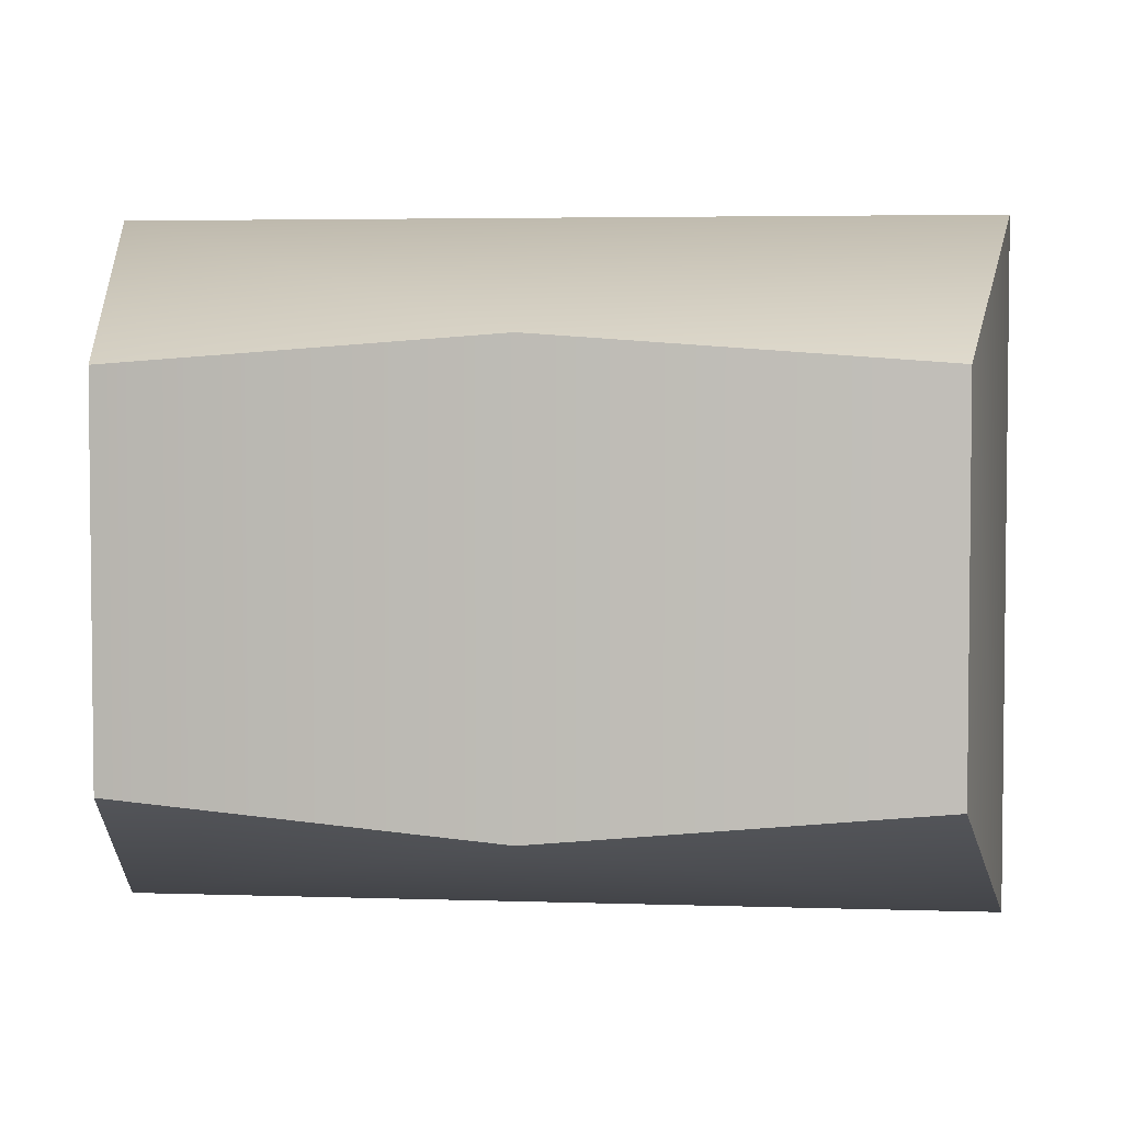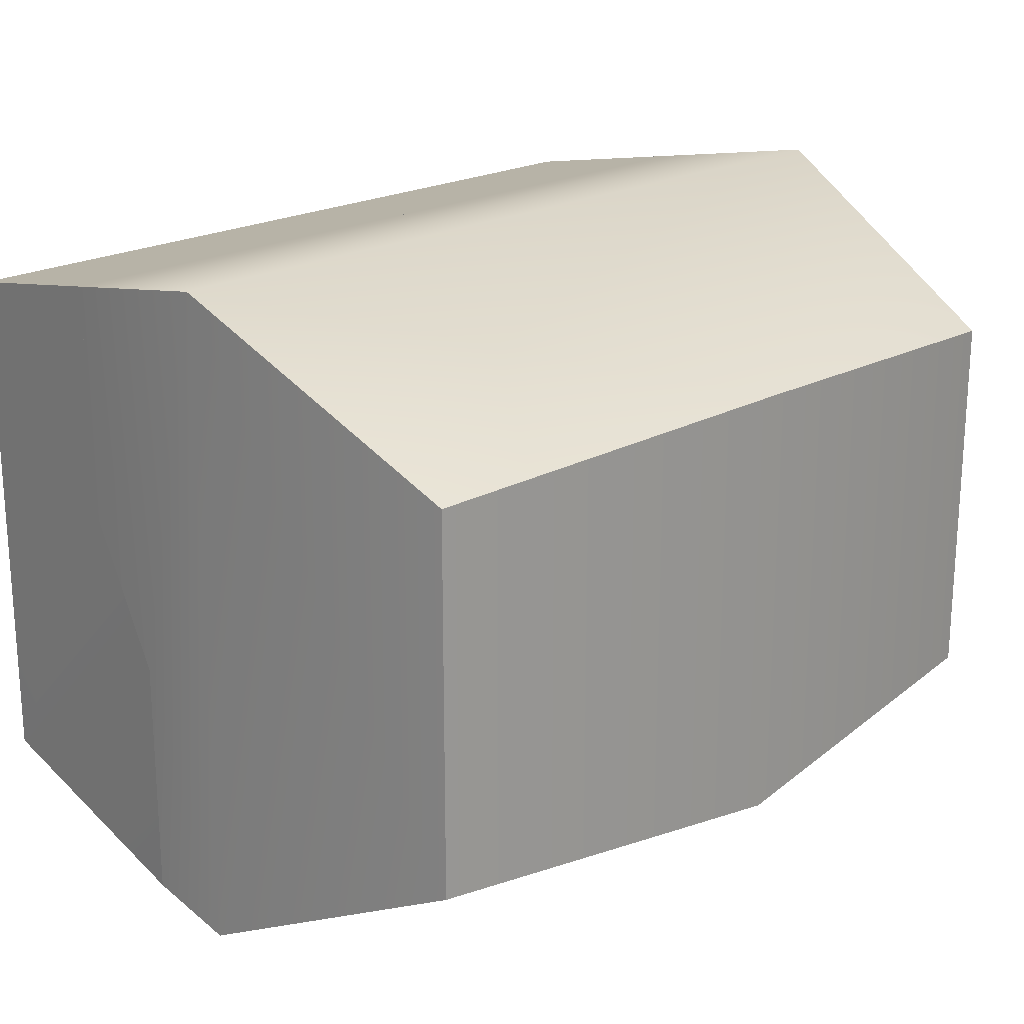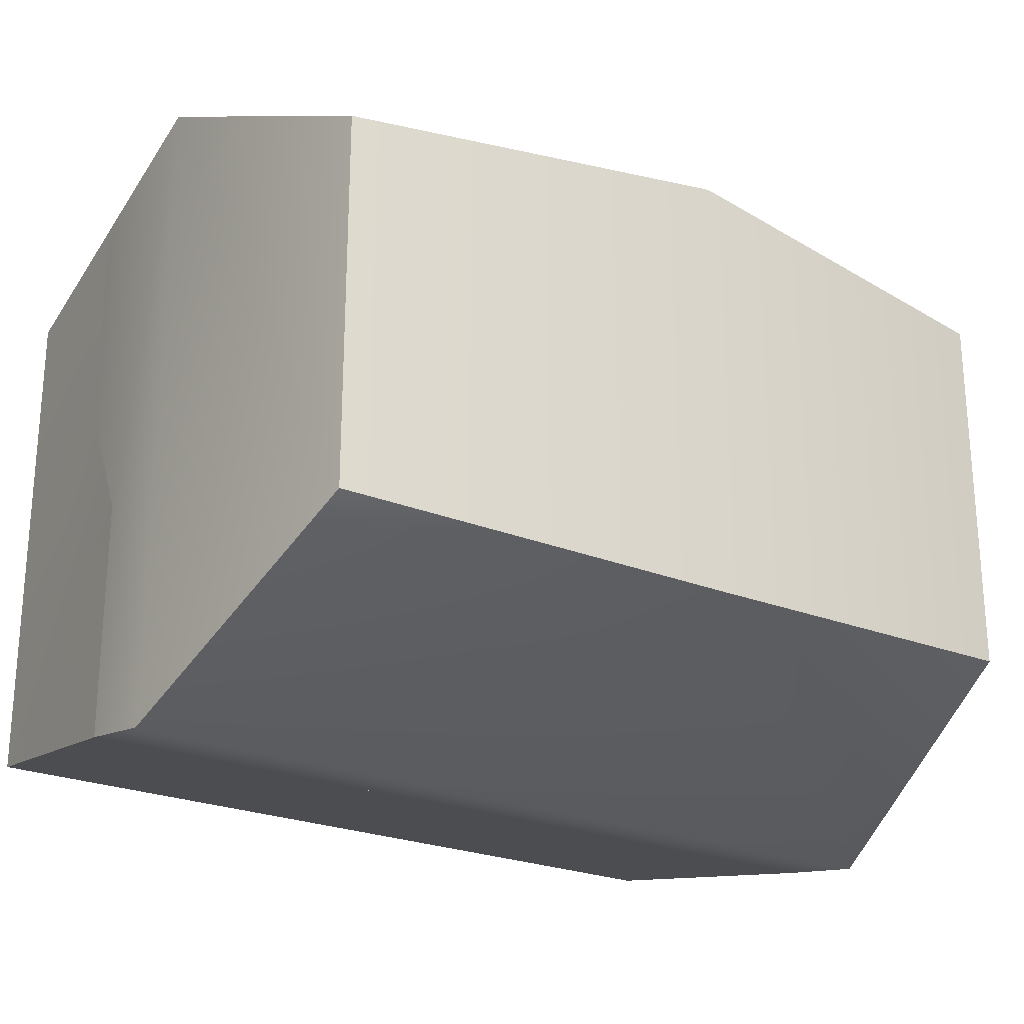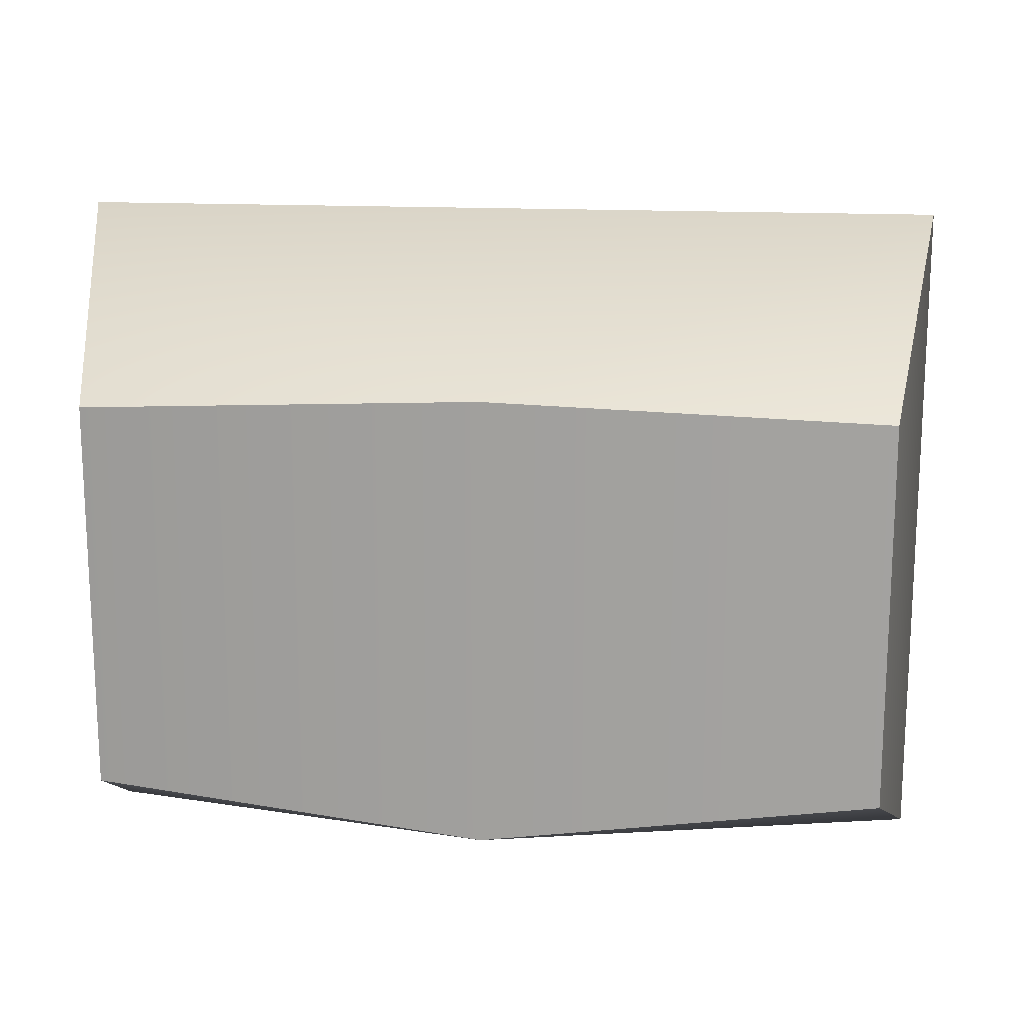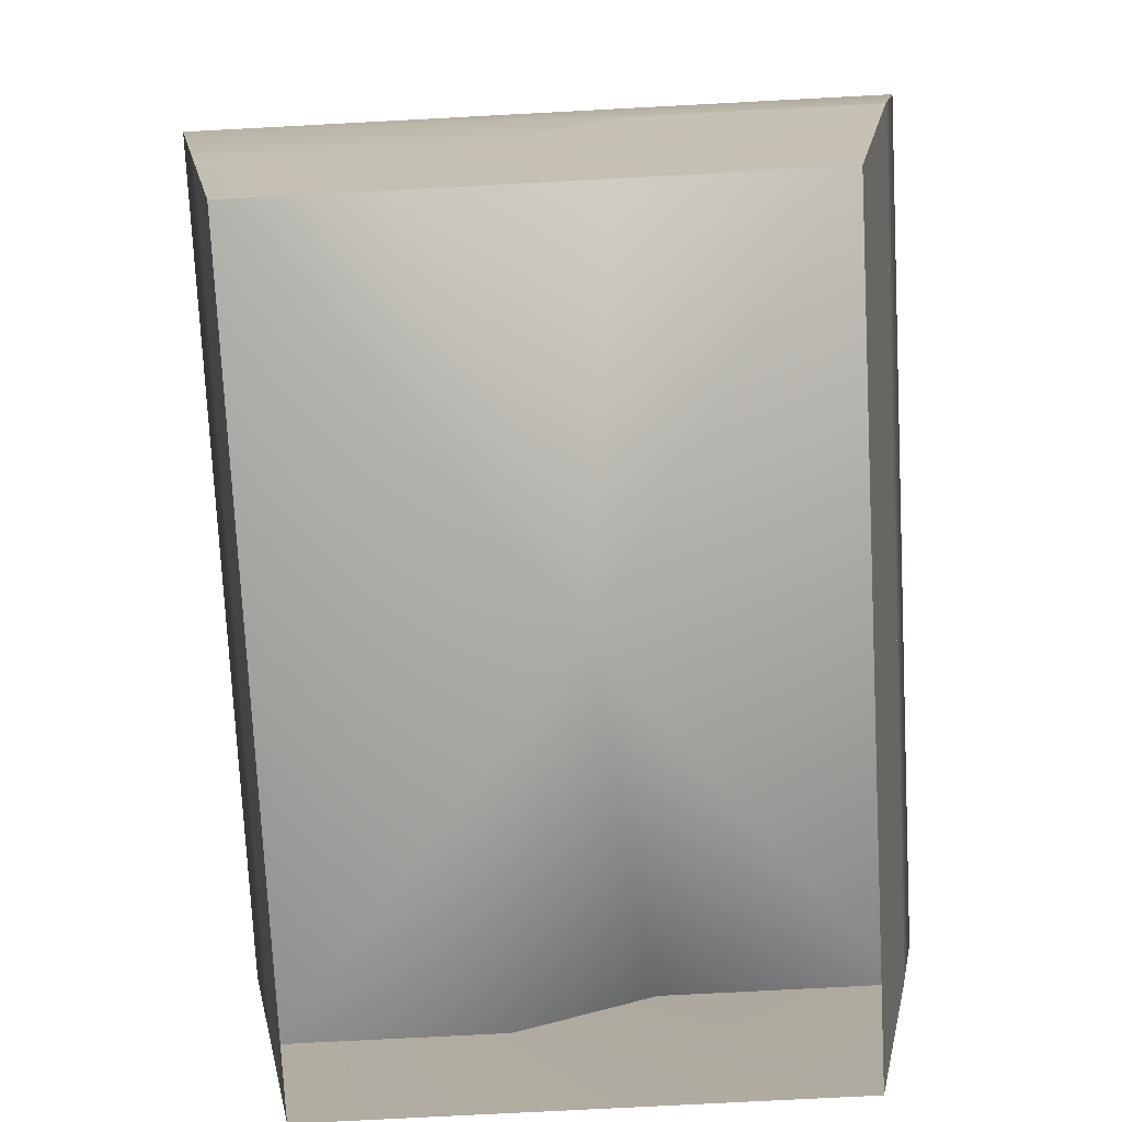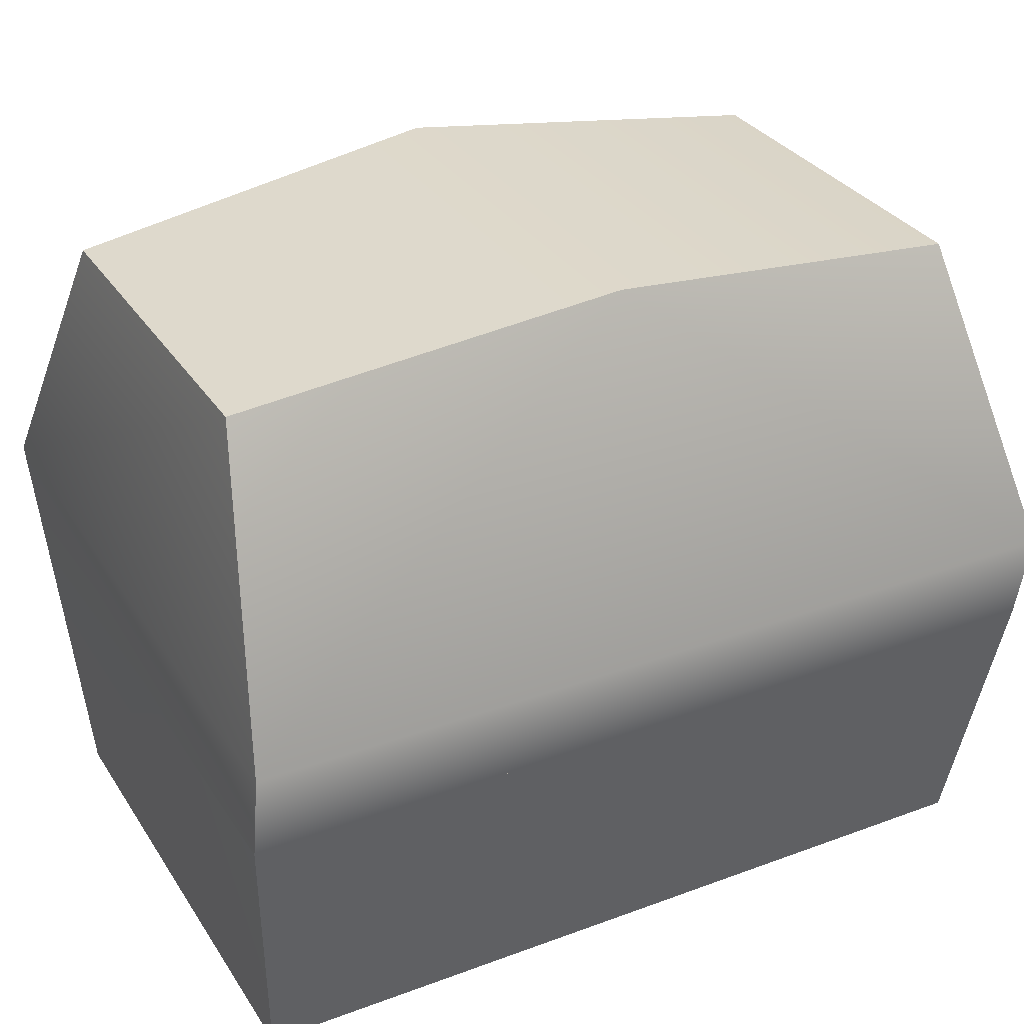
<metadata>
{"format":"obj","ext":"obj","renderer":"f3d","projection":"perspective","resolution":1024,"background":"white","views":[{"elev":4.0,"azim":-173.7,"up":"+Z"},{"elev":21.1,"azim":136.1,"up":"+Z"},{"elev":-24.5,"azim":146.7,"up":"+Z"},{"elev":17.6,"azim":-175.1,"up":"+Z"},{"elev":-75.5,"azim":93.0,"up":"+Y"},{"elev":31.6,"azim":152.4,"up":"+Y"}]}
</metadata>
<code>
v -4.375 2 0.7188
v -4.375 2 3.125
v -4.5 4 3.5
v -4.375 2 0.7188
v -4.5 4 3.5
v -4.5 3 -0.7656
v -4.5 3 -0.7656
v -4.5 4 3.5
v -4.5 4 -3.5
v -4.5 3 -0.7656
v -4.5 4 -3.5
v -4.5 3 -3.312
v -4.5 4 -3.5
v -4.5 4 3.5
v -4 7 2
v -4.5 4 -3.5
v -4 7 2
v -4 7 -2
v -4.5 4 -3.5
v 0 7.5 -2.279
v 4.5 4 -3.5
v 4.5 4 -3.5
v -4.5 3 -3.312
v -4.5 4 -3.5
v 4.5 4 -3.5
v 4.5 3 -3.312
v -4.5 3 -3.312
v 4 7 -2
v 4.5 4 -3.5
v 0 7.5 -2.279
v -4 7 -2
v 0 7.5 -2.279
v -4.5 4 -3.5
v 4.5 4 3.5
v 0 7.5 2.279
v -4.5 4 3.5
v -4.375 2 3.125
v 4.5 4 3.5
v -4.5 4 3.5
v -4.375 2 3.125
v 4.375 2 3.125
v 4.5 4 3.5
v 4 7 2
v 0 7.5 2.279
v 4.5 4 3.5
v -4.5 4 3.5
v 0 7.5 2.279
v -4 7 2
v 4.5 3 -0.7656
v 4.5 4 3.5
v 4.375 2 3.125
v 4.5 3 -0.7656
v 4.375 2 3.125
v 4.375 2 0.7188
v 4.5 4 -3.5
v 4.5 4 3.5
v 4.5 3 -0.7656
v 4 7 -2
v 4.5 4 3.5
v 4.5 4 -3.5
v 4 7 -2
v 4 7 2
v 4.5 4 3.5
v -4 7 -2
v -4 7 2
v 0 7.5 2.279
v -4 7 -2
v 0 7.5 2.279
v 0 7.5 -2.279
v 0 7.5 -2.279
v 0 7.5 2.279
v 4 7 2
v 0 7.5 -2.279
v 4 7 2
v 4 7 -2
v 4.5 4 -3.5
v 4.5 3 -0.7656
v 4.5 3 -3.312
v 4.5 3 -3.312
v 0 4 -0.25
v -4.5 3 -3.312
v 4.5 3 -0.7656
v 0 4 -0.25
v 4.5 3 -3.312
v 4.5 3 -0.7656
v 4.375 2 0.7188
v 0 4 -0.25
v 4.375 2 0.7188
v 4.375 2 3.125
v 0 4 -0.25
v -4.375 2 3.125
v 0 4 -0.25
v 4.375 2 3.125
v -4.375 2 0.7188
v 0 4 -0.25
v -4.375 2 3.125
v -4.375 2 0.7188
v -4.5 3 -0.7656
v 0 4 -0.25
v -4.5 3 -0.7656
v -4.5 3 -3.312
v 0 4 -0.25
v 4.5 3 -3.312
v 4.5 3 -0.7656
v 4.25 0 -2.75
v 4.375 2 0.7188
v 4.25 0 -2.75
v 4.5 3 -0.7656
v 4.25 0 -2.75
v 4.375 2 0.7188
v 4.25 0 2.75
v 4.375 2 3.125
v 4.25 0 2.75
v 4.375 2 0.7188
v 4.375 2 0.7188
v 0 0.75 -0.25
v 4.375 2 3.125
v 4.375 2 0.7188
v 4.5 3 -0.7656
v 0 0.75 -0.25
v 4.5 3 -0.7656
v 4.5 3 -3.312
v 0 0.75 -0.25
v -4.5 3 -3.312
v 0 0.75 -0.25
v 4.5 3 -3.312
v -4.5 3 -0.7656
v 0 0.75 -0.25
v -4.5 3 -3.312
v -4.5 3 -0.7656
v -4.375 2 0.7188
v 0 0.75 -0.25
v -4.375 2 0.7188
v -4.375 2 3.125
v 0 0.75 -0.25
v 4.375 2 3.125
v 0 0.75 -0.25
v -4.375 2 3.125
v -4.25 0 -2.75
v -4.5 3 -0.7656
v -4.5 3 -3.312
v -4.375 2 0.7188
v -4.5 3 -0.7656
v -4.25 0 -2.75
v -4.25 0 2.75
v -4.375 2 0.7188
v -4.25 0 -2.75
v -4.375 2 3.125
v -4.375 2 0.7188
v -4.25 0 2.75
v -4.25 0 2.75
v 4.25 0 2.75
v 4.375 2 3.125
v -4.25 0 2.75
v 4.375 2 3.125
v -4.375 2 3.125
v 4.25 0 -2.75
v -4.25 0 -2.75
v -4.5 3 -3.312
v 4.25 0 -2.75
v -4.5 3 -3.312
v 4.5 3 -3.312
f 1 2 3
f 4 5 6
f 7 8 9
f 10 11 12
f 13 14 15
f 16 17 18
f 19 20 21
f 22 23 24
f 25 26 27
f 28 29 30
f 31 32 33
f 34 35 36
f 37 38 39
f 40 41 42
f 43 44 45
f 46 47 48
f 49 50 51
f 52 53 54
f 55 56 57
f 58 59 60
f 61 62 63
f 64 65 66
f 67 68 69
f 70 71 72
f 73 74 75
f 76 77 78
f 79 80 81
f 82 83 84
f 85 86 87
f 88 89 90
f 91 92 93
f 94 95 96
f 97 98 99
f 100 101 102
f 103 104 105
f 106 107 108
f 109 110 111
f 112 113 114
f 115 116 117
f 118 119 120
f 121 122 123
f 124 125 126
f 127 128 129
f 130 131 132
f 133 134 135
f 136 137 138
f 139 140 141
f 142 143 144
f 145 146 147
f 148 149 150
f 151 152 153
f 154 155 156
f 157 158 159
f 160 161 162

</code>
